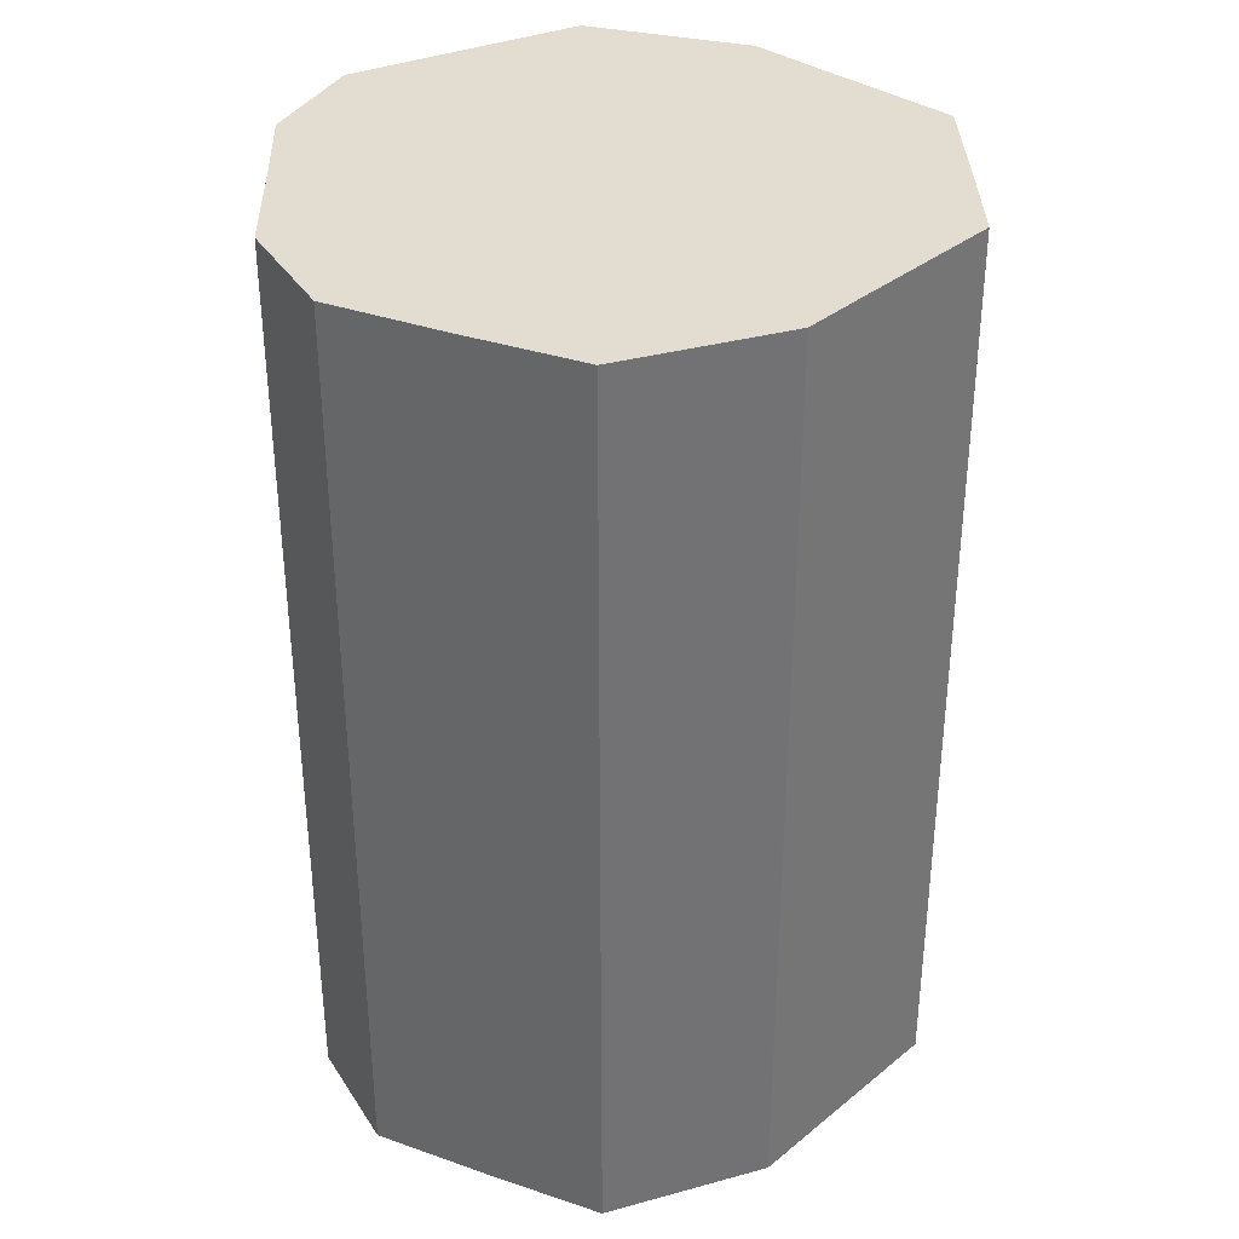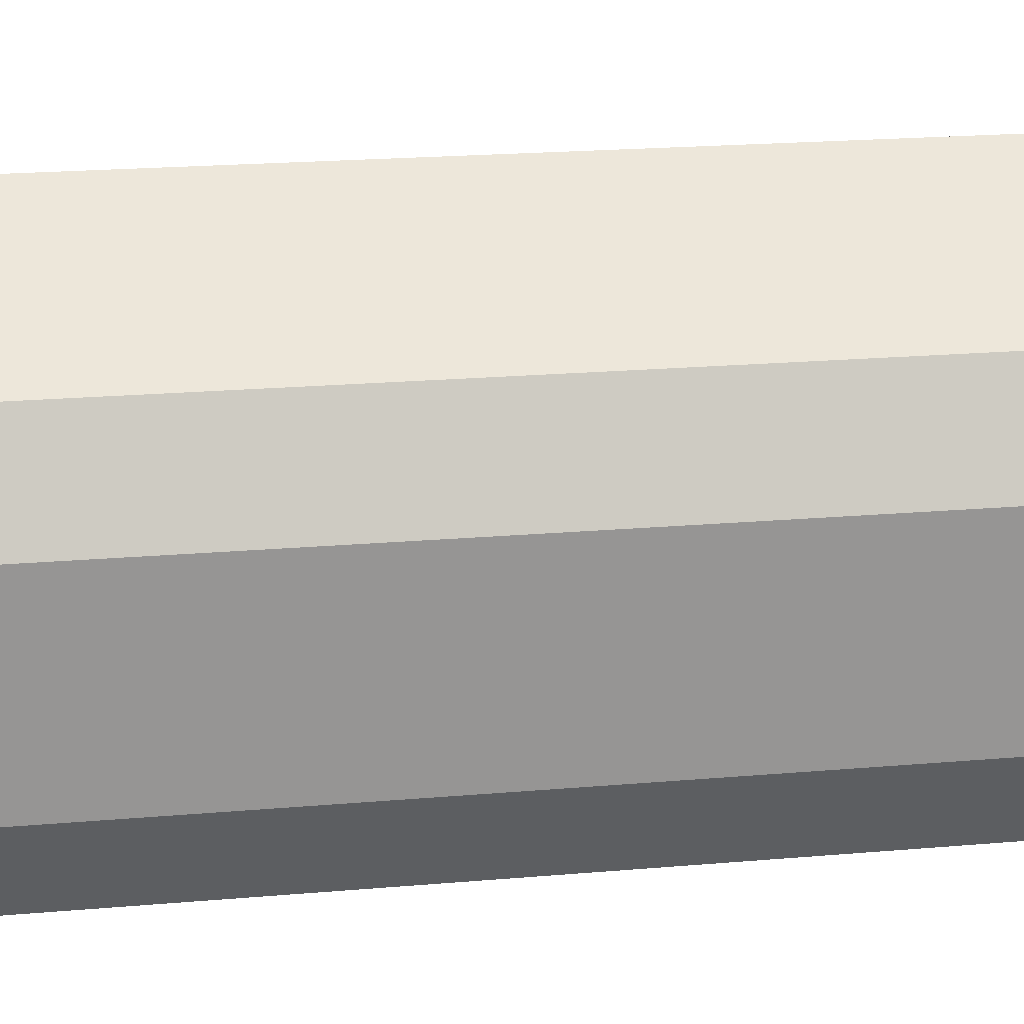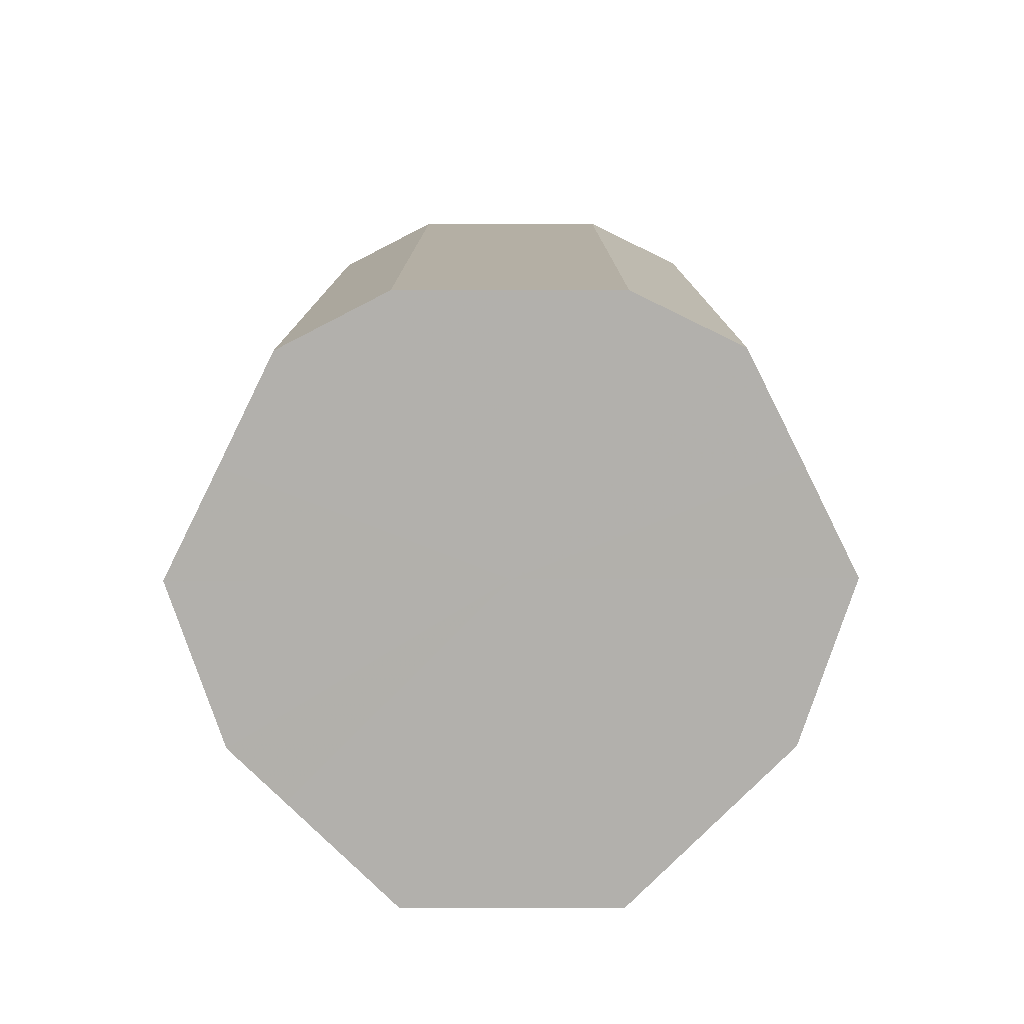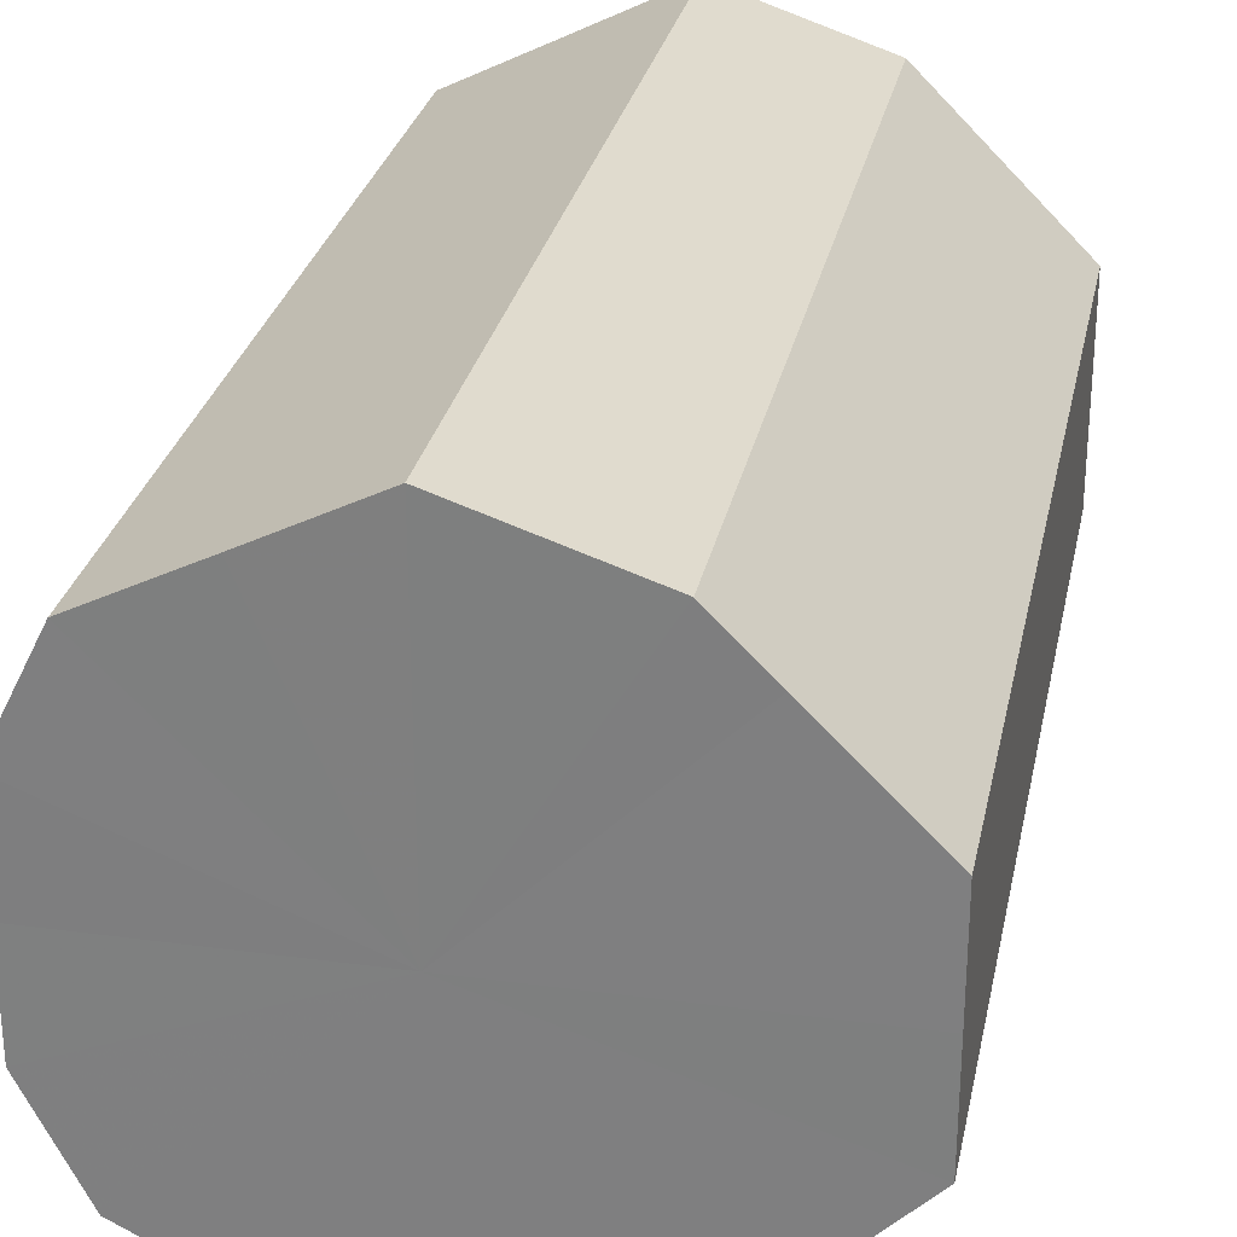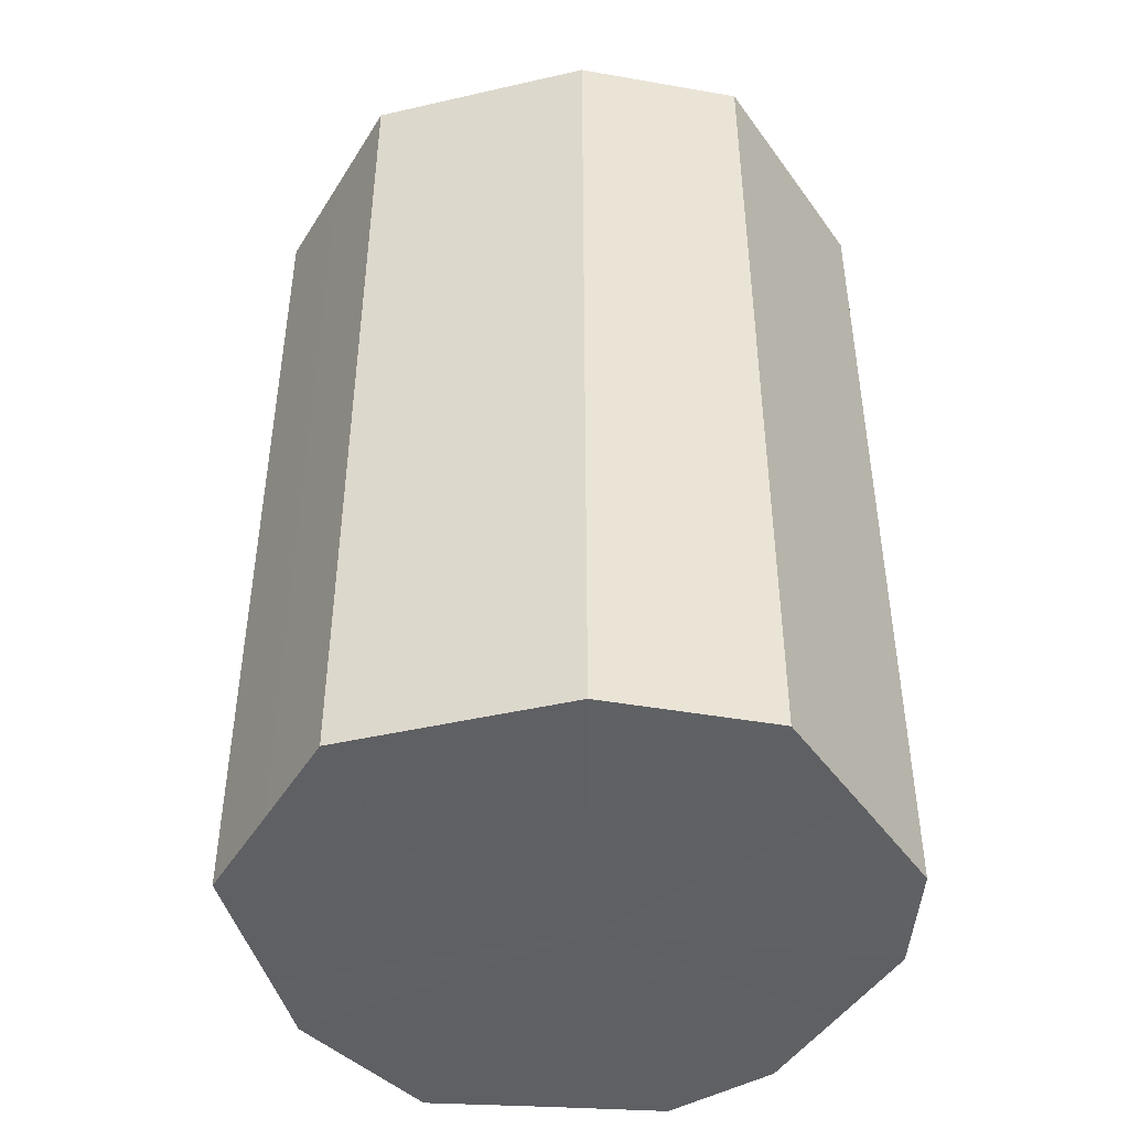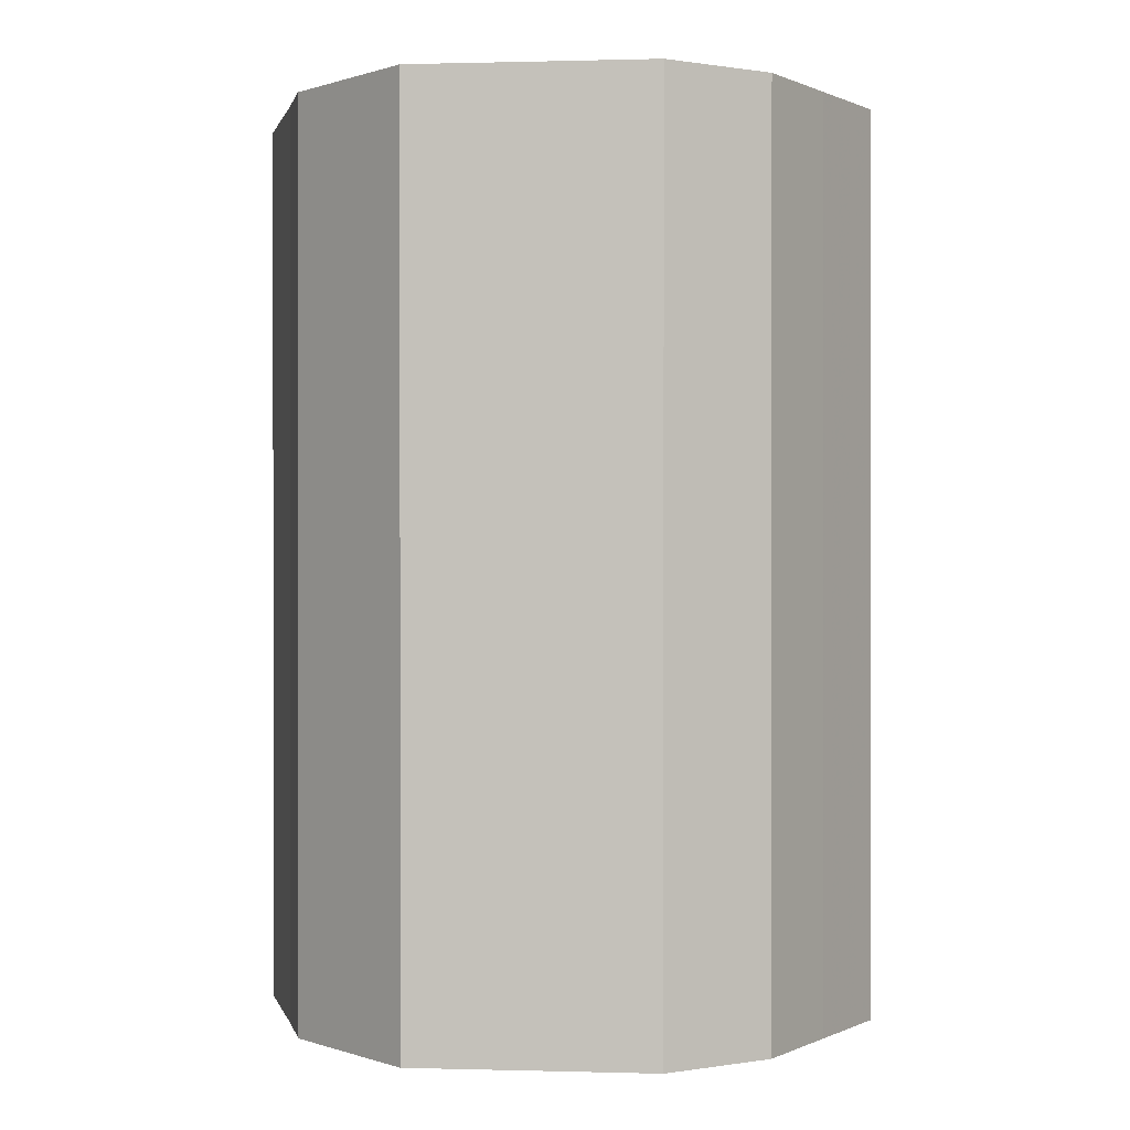
<metadata>
{"format":"obj","ext":"obj","renderer":"f3d","projection":"perspective","resolution":1024,"background":"white","views":[{"elev":35.2,"azim":-1.8,"up":"+Z"},{"elev":23.0,"azim":-98.2,"up":"+Y"},{"elev":-78.6,"azim":-89.8,"up":"+Z"},{"elev":28.2,"azim":11.5,"up":"+Y"},{"elev":-45.3,"azim":149.9,"up":"+Z"},{"elev":0.3,"azim":-147.8,"up":"+Z"}]}
</metadata>
<code>
o 16890
v 2208 1876 15.11
v 2208 1876 15.11
v 2208 1876 15.28
v 2208 1876 15.11
v 2208 1876 15.28
v 2208 1876 15.11
v 2208 1876 15.28
v 2208 1876 15.11
v 2208 1876 15.28
v 2208 1876 15.11
v 2208 1876 15.28
v 2208 1876 15.11
v 2208 1876 15.28
v 2208 1876 15.11
v 2208 1876 15.28
v 2208 1876 15.11
v 2208 1876 15.28
v 2208 1876 15.11
v 2208 1876 15.28
v 2208 1876 15.11
v 2208 1876 15.28
v 2208 1876 15.11
v 2208 1876 15.28
v 2208 1876 15.11
v 2208 1876 15.28
v 2208 1876 15.11
v 2208 1876 15.28
v 2208 1876 15.11
v 2208 1876 15.28
v 2208 1876 15.11
v 2208 1876 15.28
v 2208 1876 15.28
v 2208 1876 15.28
v 2208 1876 15.11
v 2208 1876 15.28
v 2208 1876 15.11
v 2208 1876 15.28
v 2208 1876 15.28
v 2208 1876 15.11
v 2208 1876 15.28
v 2208 1876 15.11
v 2208 1876 15.11
v 2208 1876 15.28
v 2208 1876 15.28
v 2208 1876 15.11
v 2208 1876 15.28
v 2208 1876 15.11
v 2208 1876 15.11
v 2208 1876 15.28
v 2208 1876 15.28
v 2208 1876 15.11
v 2208 1876 15.28
v 2208 1876 15.11
v 2208 1876 15.11
v 2208 1876 15.28
v 2208 1876 15.28
v 2208 1876 15.11
v 2208 1876 15.28
v 2208 1876 15.11
v 2208 1876 15.11
v 2208 1876 15.28
v 2208 1876 15.28
v 2208 1876 15.11
v 2208 1876 15.11
v 2208 1876 15.11
v 2208 1876 15.11
v 2208 1876 15.11
v 2208 1876 15.11
v 2208 1876 15.11
v 2208 1876 15.11
v 2208 1876 15.11
v 2208 1876 15.11
v 2208 1876 15.11
v 2208 1876 15.11
v 2208 1876 15.11
v 2208 1876 15.11
v 2208 1876 15.11
v 2208 1876 15.11
v 2208 1876 15.11
v 2208 1876 15.11
v 2208 1876 15.11
v 2208 1876 15.28
v 2208 1876 15.28
v 2208 1876 15.28
v 2208 1876 15.28
v 2208 1876 15.28
v 2208 1876 15.28
v 2208 1876 15.28
v 2208 1876 15.28
v 2208 1876 15.28
v 2208 1876 15.28
v 2208 1876 15.28
v 2208 1876 15.28
v 2208 1876 15.28
v 2208 1876 15.28
v 2208 1876 15.28
v 2208 1876 15.28
v 2208 1876 15.28
f 1 2 3
f 2 4 5
f 6 1 7
f 4 8 9
f 10 6 11
f 8 12 13
f 14 10 15
f 12 16 17
f 18 14 19
f 16 20 21
f 22 18 23
f 20 24 25
f 26 22 27
f 24 28 29
f 30 26 31
f 28 30 32
f 33 34 35
f 35 36 37
f 38 39 33
f 40 41 38
f 37 42 43
f 44 45 40
f 46 47 44
f 43 48 49
f 50 51 46
f 52 53 50
f 49 54 55
f 56 57 52
f 58 59 56
f 55 60 61
f 62 63 58
f 61 64 62
f 65 66 67
f 65 68 66
f 65 67 69
f 65 70 68
f 65 69 71
f 65 72 70
f 65 71 73
f 65 74 72
f 65 73 75
f 65 76 74
f 65 75 77
f 65 78 76
f 65 77 79
f 65 80 78
f 65 79 81
f 65 81 80
f 82 83 84
f 82 85 83
f 82 84 86
f 82 87 85
f 82 86 88
f 82 89 87
f 82 88 90
f 82 91 89
f 82 90 92
f 82 93 91
f 82 92 94
f 82 95 93
f 82 94 96
f 82 97 95
f 82 96 98
f 82 98 97

</code>
